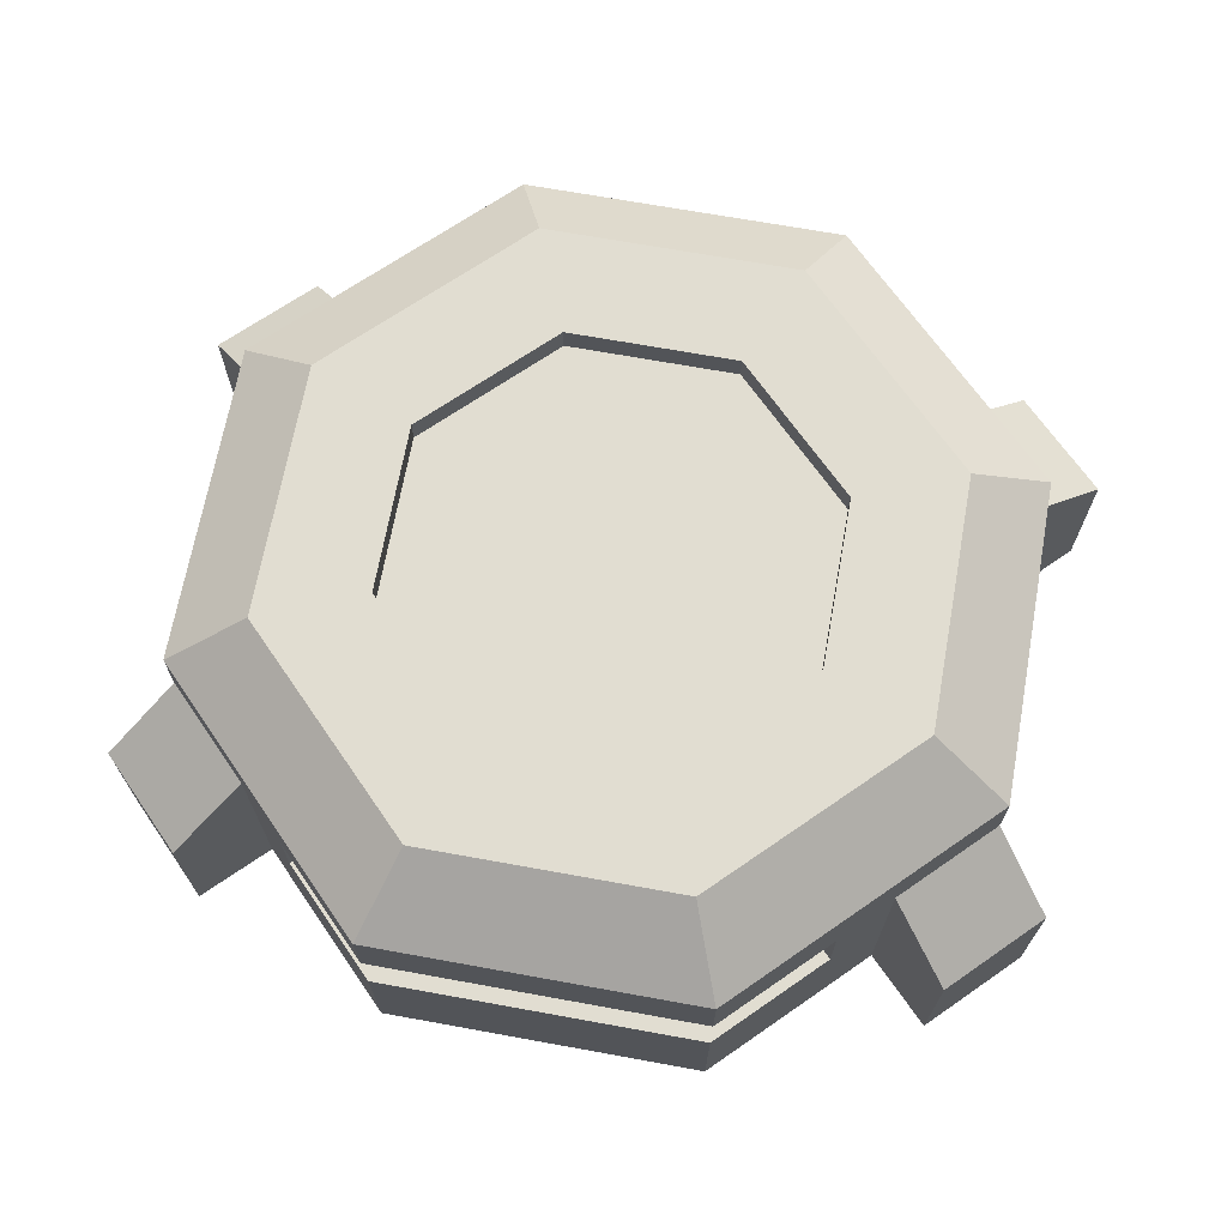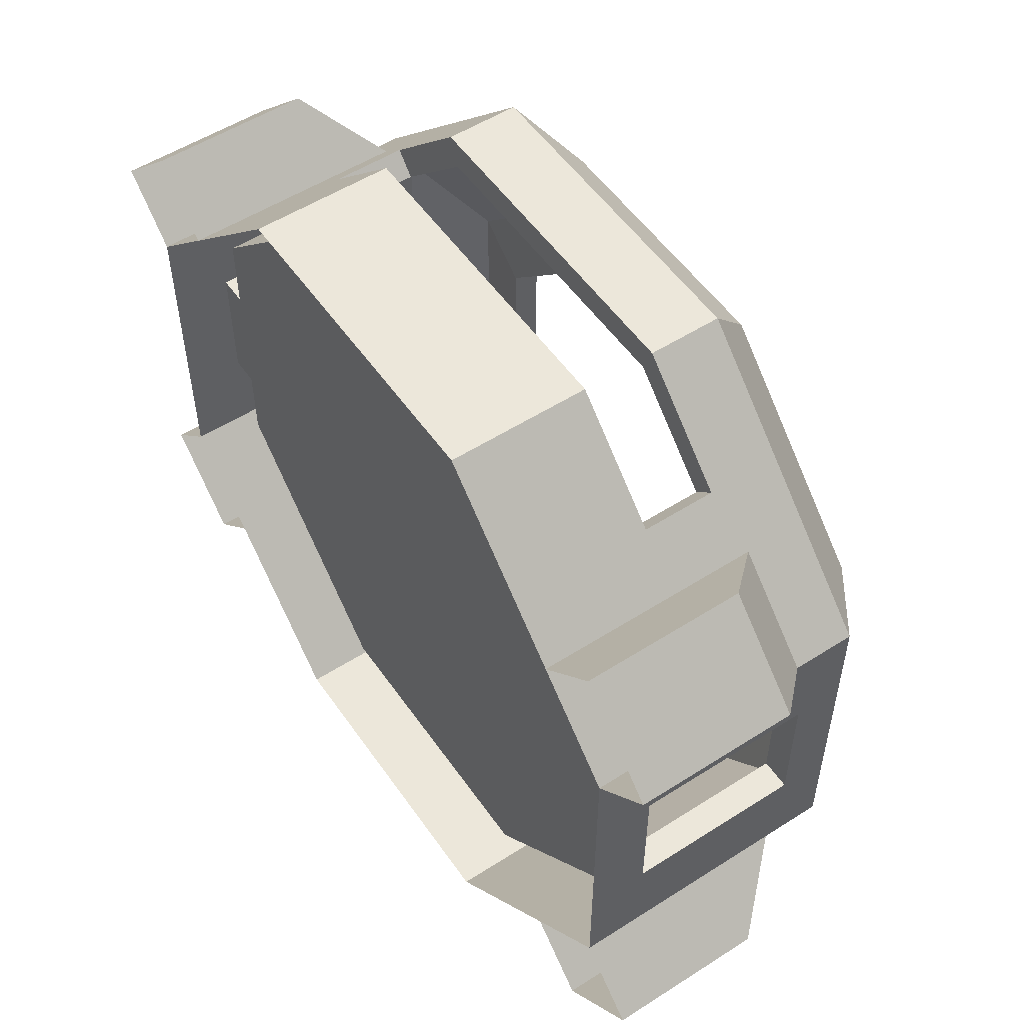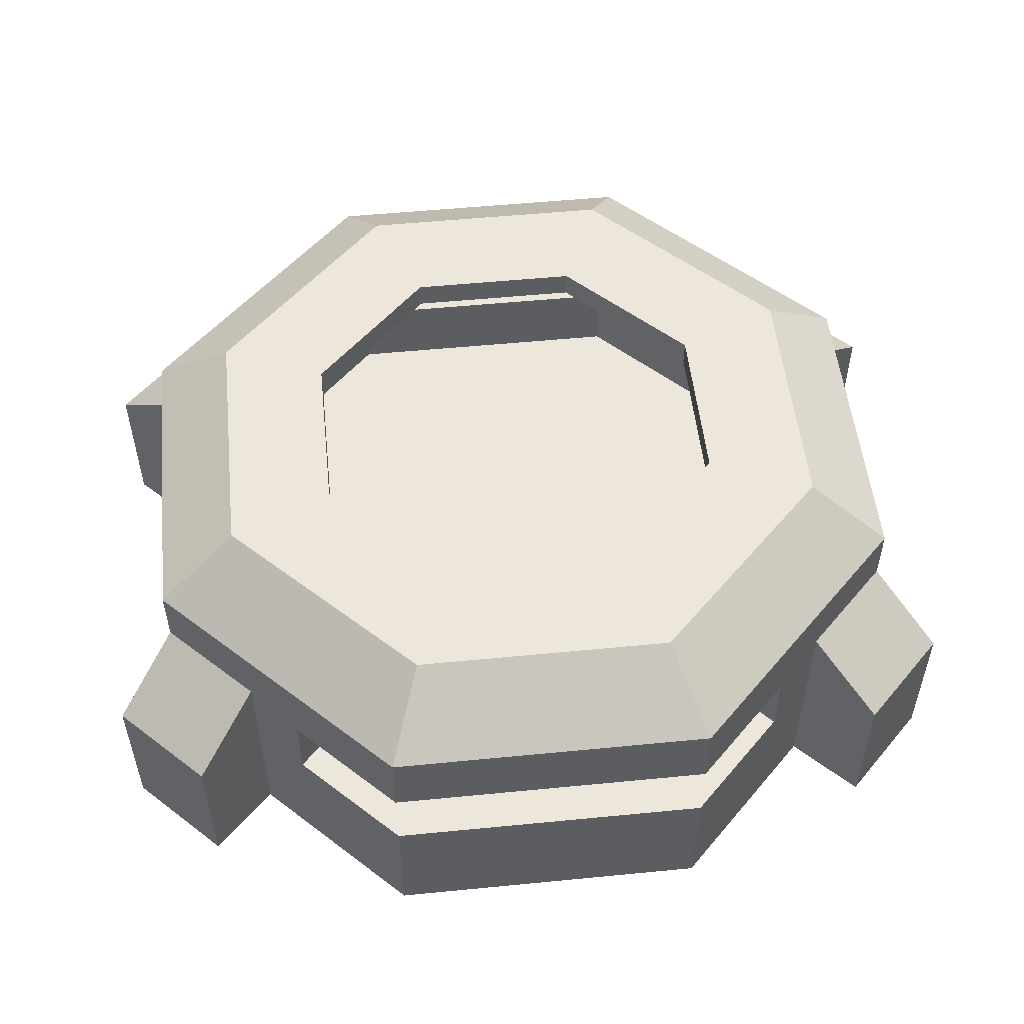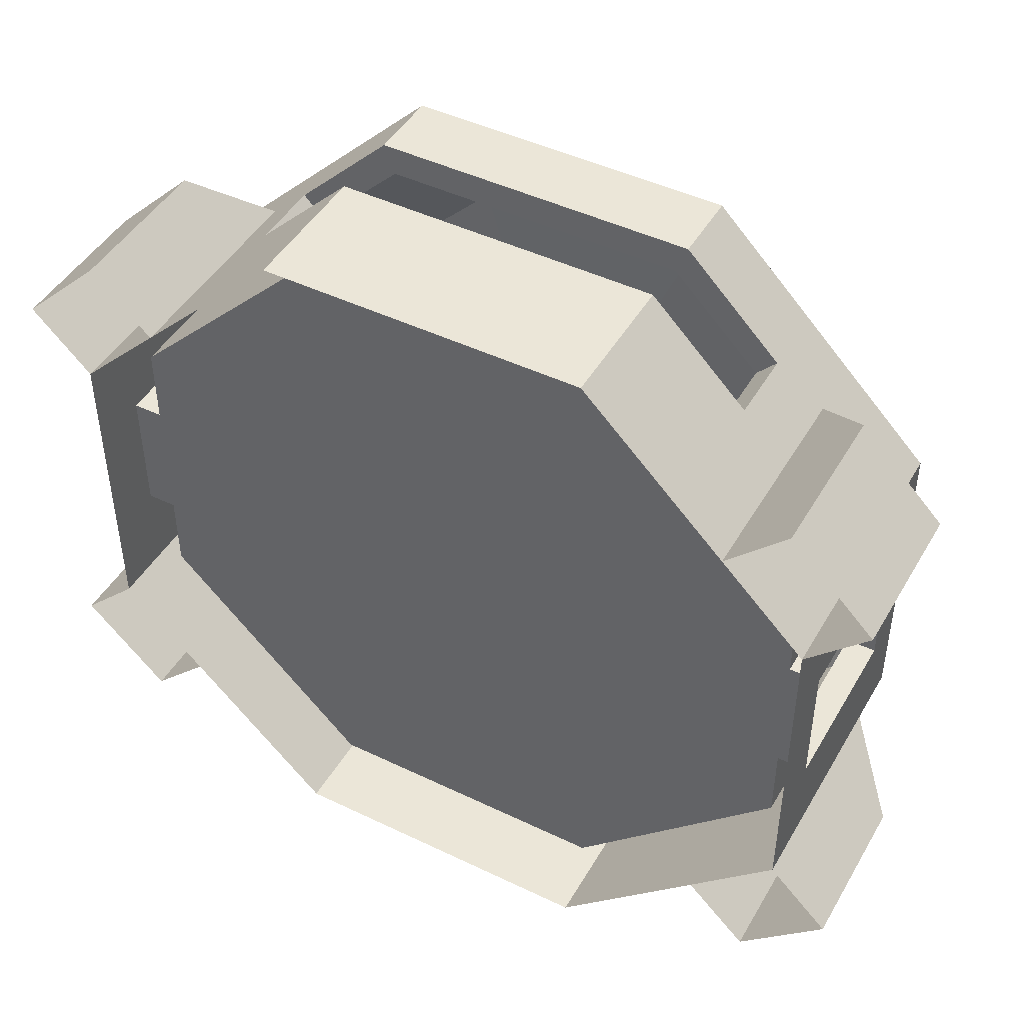
<metadata>
{"format":"obj","ext":"obj","renderer":"f3d","projection":"perspective","resolution":1024,"background":"white","views":[{"elev":68.7,"azim":10.3,"up":"+Y"},{"elev":53.9,"azim":55.8,"up":"+Z"},{"elev":53.0,"azim":174.0,"up":"+Y"},{"elev":46.1,"azim":28.8,"up":"+Z"}]}
</metadata>
<code>
g royale_martian_module_mesh_lod01
v -7.475 2.624 -3.687
v -6.066 2.624 -5.096
v -5.058 3.683 -4.088
v -6.467 3.683 -2.679
v -7.475 -2.98e-07 -3.687
v -7.475 2.624 -3.687
v -6.467 3.683 -2.679
v -6.467 -2.98e-07 -2.679
v -5.058 -3.576e-07 -4.088
v -5.058 3.683 -4.088
v -6.066 2.624 -5.096
v -6.066 -3.576e-07 -5.096
v -6.066 -3.576e-07 -5.096
v -6.066 2.624 -5.096
v -7.475 2.624 -3.687
v -7.475 -2.98e-07 -3.687
v -6.066 2.624 5.096
v -7.475 2.624 3.687
v -6.467 3.683 2.679
v -5.058 3.683 4.088
v -6.066 5.96e-08 5.096
v -6.066 2.624 5.096
v -5.058 3.683 4.088
v -5.058 0 4.088
v -6.467 -5.96e-08 2.679
v -6.467 3.683 2.679
v -7.475 2.624 3.687
v -7.475 0 3.687
v -7.475 0 3.687
v -7.475 2.624 3.687
v -6.066 2.624 5.096
v -6.066 5.96e-08 5.096
v 6.066 2.624 -5.096
v 7.475 2.624 -3.687
v 6.467 3.683 -2.679
v 5.058 3.683 -4.088
v 6.066 -3.576e-07 -5.096
v 6.066 2.624 -5.096
v 5.058 3.683 -4.088
v 5.058 -3.576e-07 -4.088
v 6.467 -2.98e-07 -2.679
v 6.467 3.683 -2.679
v 7.475 2.624 -3.687
v 7.475 -2.98e-07 -3.687
v 7.475 -2.98e-07 -3.687
v 7.475 2.624 -3.687
v 6.066 2.624 -5.096
v 6.066 -3.576e-07 -5.096
v 7.475 2.624 3.687
v 6.066 2.624 5.096
v 5.058 3.683 4.088
v 6.467 3.683 2.679
v 7.475 0 3.687
v 7.475 2.624 3.687
v 6.467 3.683 2.679
v 6.467 -5.96e-08 2.679
v 5.058 0 4.088
v 5.058 3.683 4.088
v 6.066 2.624 5.096
v 6.066 5.96e-08 5.096
v 6.066 5.96e-08 5.096
v 6.066 2.624 5.096
v 7.475 2.624 3.687
v 7.475 0 3.687
v 2.679 1.192e-07 6.467
v -2.679 1.192e-07 6.467
v -2.679 2.303 6.467
v 2.679 2.303 6.467
v 6.467 -5.96e-08 2.679
v 2.679 1.192e-07 6.467
v 2.679 2.303 6.467
v 4.293 2.303 4.852
v 6.467 4.7 2.679
v 4.293 3.503 4.852
v 2.679 4.7 6.467
v 2.679 3.503 6.467
v -2.679 4.7 6.467
v -2.679 3.503 6.467
v -4.293 3.503 4.853
v -6.467 4.7 2.679
v -4.293 2.303 4.853
v -6.467 -5.96e-08 2.679
v -2.679 1.192e-07 6.467
v -2.679 2.303 6.467
v 2.679 4.7 6.467
v 2.679 3.503 6.467
v -2.679 3.503 6.467
v -2.679 4.7 6.467
v -6.467 4.7 2.679
v -6.467 3.9 1.128
v -6.467 3.9 -1.124
v -6.467 4.7 -2.679
v -6.467 -2.98e-07 -2.679
v -6.467 1 -1.124
v -6.467 -5.96e-08 2.679
v -6.467 1 1.128
v 6.467 3.9 -1.124
v 6.467 3.9 1.128
v 6.467 4.7 2.679
v 6.467 4.7 -2.679
v 6.467 -2.98e-07 -2.679
v 6.467 1 -1.124
v 6.467 -5.96e-08 2.679
v 6.467 1 1.128
v -2.679 2.303 -6.467
v -2.679 -4.768e-07 -6.467
v 2.679 -4.768e-07 -6.467
v 2.679 2.303 -6.467
v 2.679 2.303 -6.467
v 2.679 -4.768e-07 -6.467
v 6.467 -2.98e-07 -2.679
v 4.293 2.303 -4.852
v 6.467 4.7 -2.679
v 4.293 3.503 -4.852
v 2.679 4.7 -6.467
v 2.679 3.503 -6.467
v -4.293 3.503 -4.853
v -2.679 3.503 -6.467
v -2.679 4.7 -6.467
v -6.467 4.7 -2.679
v -4.293 2.303 -4.853
v -6.467 -2.98e-07 -2.679
v -2.679 -4.768e-07 -6.467
v -2.679 2.303 -6.467
v -2.679 3.503 -6.467
v 2.679 3.503 -6.467
v 2.679 4.7 -6.467
v -2.679 4.7 -6.467
v 6.467 4.7 -2.679
v 5.141 5.7 -2.13
v 2.13 5.7 -5.141
v 2.679 4.7 -6.467
v 2.679 4.7 -6.467
v 2.13 5.7 -5.141
v -2.13 5.7 -5.141
v -2.679 4.7 -6.467
v -2.679 4.7 -6.467
v -2.13 5.7 -5.141
v -5.141 5.7 -2.13
v -6.467 4.7 -2.679
v -6.467 4.7 -2.679
v -5.141 5.7 -2.13
v -5.141 5.7 2.13
v -6.467 4.7 2.679
v -6.467 4.7 2.679
v -5.141 5.7 2.13
v -2.13 5.7 5.141
v -2.679 4.7 6.467
v -2.679 4.7 6.467
v -2.13 5.7 5.141
v 2.13 5.7 5.141
v 2.679 4.7 6.467
v 2.679 4.7 6.467
v 2.13 5.7 5.141
v 5.141 5.7 2.13
v 6.467 4.7 2.679
v 6.467 4.7 2.679
v 5.141 5.7 2.13
v 5.141 5.7 -2.13
v 6.467 4.7 -2.679
v 5.141 5.7 -2.13
v 3.399 5.7 -1.406
v 1.406 5.7 -3.392
v 2.13 5.7 -5.141
v 2.13 5.7 -5.141
v 1.406 5.7 -3.392
v -1.411 5.7 -3.392
v -2.13 5.7 -5.141
v -2.13 5.7 -5.141
v -1.411 5.7 -3.392
v -3.404 5.7 -1.406
v -5.141 5.7 -2.13
v -5.141 5.7 -2.13
v -3.404 5.7 -1.406
v -3.404 5.7 1.411
v -5.141 5.7 2.13
v -5.141 5.7 2.13
v -3.404 5.7 1.411
v -1.411 5.7 3.404
v -2.13 5.7 5.141
v -2.13 5.7 5.141
v -1.411 5.7 3.404
v 1.406 5.7 3.404
v 2.13 5.7 5.141
v 2.13 5.7 5.141
v 1.406 5.7 3.404
v 3.399 5.7 1.411
v 5.141 5.7 2.13
v 5.141 5.7 2.13
v 3.399 5.7 1.411
v 3.399 5.7 -1.406
v 5.141 5.7 -2.13
v -5.967 4.7 -2.478
v -5.967 1 -2.478
v -5.967 1 -1.124
v -5.967 3.9 -1.124
v -5.967 4.7 2.478
v -5.967 3.9 1.128
v -5.967 1 1.128
v -5.967 1 2.478
v -2.494 2.303 5.967
v -2.494 1 5.967
v 2.494 1 5.967
v 2.494 2.303 5.967
v 2.494 2.303 5.967
v 2.494 1 5.967
v 5.975 1 2.478
v 3.964 2.303 4.5
v 5.975 4.7 2.478
v 3.964 3.503 4.5
v 2.494 4.7 5.967
v 2.494 3.503 5.967
v -3.964 3.503 4.501
v -2.494 3.503 5.967
v -2.494 4.7 5.967
v -5.967 4.7 2.478
v -3.964 2.303 4.501
v -5.967 1 2.478
v -2.494 1 5.967
v -2.494 2.303 5.967
v -2.494 3.503 5.967
v 2.494 3.503 5.967
v 2.494 4.7 5.967
v -2.494 4.7 5.967
v 5.975 1 -1.124
v 5.975 1 -2.478
v 5.975 4.7 -2.478
v 5.975 3.9 -1.124
v 5.975 4.7 2.478
v 5.975 3.9 1.128
v 5.975 1 1.128
v 5.975 1 2.478
v 2.494 1 -5.967
v -2.494 1 -5.967
v -2.494 2.303 -5.967
v 2.494 2.303 -5.967
v 5.975 1 -2.478
v 2.494 1 -5.967
v 2.494 2.303 -5.967
v 3.964 2.303 -4.5
v 5.975 4.7 -2.478
v 3.964 3.503 -4.5
v 2.494 4.7 -5.967
v 2.494 3.503 -5.967
v -2.494 4.7 -5.967
v -2.494 3.503 -5.967
v -3.964 3.503 -4.501
v -5.967 4.7 -2.478
v -3.964 2.303 -4.501
v -5.967 1 -2.478
v -2.494 1 -5.967
v -2.494 2.303 -5.967
v 2.494 4.7 -5.967
v 2.494 3.503 -5.967
v -2.494 3.503 -5.967
v -2.494 4.7 -5.967
v -4.293 2.303 4.853
v -3.964 2.303 4.501
v -2.494 2.303 5.967
v -2.679 2.303 6.467
v 2.494 2.303 5.967
v 2.679 2.303 6.467
v 4.293 2.303 4.852
v 3.964 2.303 4.5
v -2.679 3.503 6.467
v -2.494 3.503 5.967
v -3.964 3.503 4.501
v -4.293 3.503 4.853
v 2.679 3.503 6.467
v 2.494 3.503 5.967
v 3.964 3.503 4.5
v 4.293 3.503 4.852
v -4.293 3.503 4.853
v -3.964 3.503 4.501
v -3.964 2.303 4.501
v -4.293 2.303 4.853
v 4.293 3.503 4.852
v 4.293 2.303 4.852
v 3.964 2.303 4.5
v 3.964 3.503 4.5
v -6.467 3.9 -1.124
v -5.967 3.9 -1.124
v -5.967 1 -1.124
v -6.467 1 -1.124
v -6.467 3.9 1.128
v -5.967 3.9 1.128
v -5.967 3.9 -1.124
v -6.467 3.9 -1.124
v 6.467 3.9 -1.124
v 6.467 1 -1.124
v 5.975 1 -1.124
v 5.975 3.9 -1.124
v 6.467 3.9 1.128
v 6.467 3.9 -1.124
v 5.975 3.9 -1.124
v 5.975 3.9 1.128
v -4.293 2.303 -4.853
v -2.679 2.303 -6.467
v -2.494 2.303 -5.967
v -3.964 2.303 -4.501
v 2.494 2.303 -5.967
v 2.679 2.303 -6.467
v 4.293 2.303 -4.852
v 3.964 2.303 -4.5
v -2.679 3.503 -6.467
v -4.293 3.503 -4.853
v -3.964 3.503 -4.501
v -2.494 3.503 -5.967
v 2.679 3.503 -6.467
v 2.494 3.503 -5.967
v 3.964 3.503 -4.5
v 4.293 3.503 -4.852
v -4.293 3.503 -4.853
v -4.293 2.303 -4.853
v -3.964 2.303 -4.501
v -3.964 3.503 -4.501
v 4.293 3.503 -4.852
v 3.964 3.503 -4.5
v 3.964 2.303 -4.5
v 4.293 2.303 -4.852
v -6.467 3.9 1.128
v -6.467 1 1.128
v -5.967 1 1.128
v -5.967 3.9 1.128
v 5.975 3.9 1.128
v 5.975 1 1.128
v 6.467 1 1.128
v 6.467 3.9 1.128
v 5.975 4.7 -2.478
v 2.494 4.7 -5.967
v 1.857 5.377 -4.484
v 4.484 5.377 -1.857
v 2.494 4.7 -5.967
v -2.494 4.7 -5.967
v -1.857 5.377 -4.484
v 1.857 5.377 -4.484
v -2.494 4.7 -5.967
v -5.967 4.7 -2.478
v -4.484 5.377 -1.857
v -1.857 5.377 -4.484
v -5.967 4.7 -2.478
v -5.967 4.7 2.478
v -4.484 5.377 1.857
v -4.484 5.377 -1.857
v -5.967 4.7 2.478
v -2.494 4.7 5.967
v -1.857 5.377 4.484
v -4.484 5.377 1.857
v -2.494 4.7 5.967
v 2.494 4.7 5.967
v 1.857 5.377 4.484
v -1.857 5.377 4.484
v 2.494 4.7 5.967
v 5.975 4.7 2.478
v 4.484 5.377 1.857
v 1.857 5.377 4.484
v 5.975 4.7 2.478
v 5.975 4.7 -2.478
v 4.484 5.377 -1.857
v 4.484 5.377 1.857
v 4.484 5.377 -1.857
v 1.857 5.377 -4.484
v 1.406 5.243 -3.392
v 3.399 5.243 -1.406
v 1.857 5.377 -4.484
v -1.857 5.377 -4.484
v -1.411 5.243 -3.392
v 1.406 5.243 -3.392
v -1.857 5.377 -4.484
v -4.484 5.377 -1.857
v -3.404 5.243 -1.406
v -1.411 5.243 -3.392
v -4.484 5.377 -1.857
v -4.484 5.377 1.857
v -3.404 5.243 1.411
v -3.404 5.243 -1.406
v -4.484 5.377 1.857
v -1.857 5.377 4.484
v -1.411 5.243 3.404
v -3.404 5.243 1.411
v -1.857 5.377 4.484
v 1.857 5.377 4.484
v 1.406 5.243 3.404
v -1.411 5.243 3.404
v 1.857 5.377 4.484
v 4.484 5.377 1.857
v 3.399 5.243 1.411
v 1.406 5.243 3.404
v 4.484 5.377 1.857
v 4.484 5.377 -1.857
v 3.399 5.243 -1.406
v 3.399 5.243 1.411
v 3.399 5.7 -1.406
v 3.399 5.243 -1.406
v 1.406 5.243 -3.392
v 1.406 5.7 -3.392
v 1.406 5.7 -3.392
v 1.406 5.243 -3.392
v -1.411 5.243 -3.392
v -1.411 5.7 -3.392
v -1.411 5.7 -3.392
v -1.411 5.243 -3.392
v -3.404 5.243 -1.406
v -3.404 5.7 -1.406
v -3.404 5.7 -1.406
v -3.404 5.243 -1.406
v -3.404 5.243 1.411
v -3.404 5.7 1.411
v -3.404 5.7 1.411
v -3.404 5.243 1.411
v -1.411 5.243 3.404
v -1.411 5.7 3.404
v -1.411 5.7 3.404
v -1.411 5.243 3.404
v 1.406 5.243 3.404
v 1.406 5.7 3.404
v 1.406 5.7 3.404
v 1.406 5.243 3.404
v 3.399 5.243 1.411
v 3.399 5.7 1.411
v 3.399 5.7 1.411
v 3.399 5.243 1.411
v 3.399 5.243 -1.406
v 3.399 5.7 -1.406
v -2.494 1 5.967
v -5.967 1 2.478
v 5.975 1 2.478
v 2.494 1 5.967
v 5.975 1 1.128
v -5.967 1 1.128
v 5.975 1 -1.124
v -5.967 1 -1.124
v -5.967 1 -2.478
v 5.975 1 -2.478
v -2.494 1 -5.967
v 2.494 1 -5.967
v -6.467 1 -1.124
v -5.967 1 -1.124
v -5.967 1 1.128
v -6.467 1 1.128
v 6.467 1 1.128
v 5.975 1 1.128
v 5.975 1 -1.124
v 6.467 1 -1.124
g royale_martian_module_mesh_lod01_0
f 3 2 1
f 4 3 1
f 7 6 5
f 8 7 5
f 11 10 9
f 12 11 9
f 15 14 13
f 16 15 13
f 19 18 17
f 20 19 17
f 23 22 21
f 24 23 21
f 27 26 25
f 28 27 25
f 31 30 29
f 32 31 29
f 35 34 33
f 36 35 33
f 39 38 37
f 40 39 37
f 43 42 41
f 44 43 41
f 47 46 45
f 48 47 45
f 51 50 49
f 52 51 49
f 55 54 53
f 56 55 53
f 59 58 57
f 60 59 57
f 63 62 61
f 64 63 61
f 67 66 65
f 68 67 65
f 71 70 69
f 72 71 69
f 72 69 73
f 74 72 73
f 74 73 75
f 76 74 75
f 79 78 77
f 80 79 77
f 81 79 80
f 82 81 80
f 81 82 83
f 84 81 83
f 87 86 85
f 88 87 85
f 91 90 89
f 92 91 89
f 92 93 91
f 93 94 91
f 89 90 95
f 90 96 95
f 96 94 93
f 95 96 93
f 99 98 97
f 100 99 97
f 100 97 101
f 97 102 101
f 99 103 98
f 103 104 98
f 101 102 104
f 103 101 104
f 107 106 105
f 108 107 105
f 111 110 109
f 112 111 109
f 113 111 112
f 114 113 112
f 115 113 114
f 116 115 114
f 119 118 117
f 120 119 117
f 120 117 121
f 122 120 121
f 123 122 121
f 124 123 121
f 127 126 125
f 128 127 125
f 131 130 129
f 132 131 129
f 135 134 133
f 136 135 133
f 139 138 137
f 140 139 137
f 143 142 141
f 144 143 141
f 147 146 145
f 148 147 145
f 151 150 149
f 152 151 149
f 155 154 153
f 156 155 153
f 159 158 157
f 160 159 157
f 163 162 161
f 164 163 161
f 167 166 165
f 168 167 165
f 171 170 169
f 172 171 169
f 175 174 173
f 176 175 173
f 179 178 177
f 180 179 177
f 183 182 181
f 184 183 181
f 187 186 185
f 188 187 185
f 191 190 189
f 192 191 189
g royale_martian_module_mesh_lod01_1
f 195 194 193
f 196 195 193
f 193 197 196
f 197 198 196
f 198 197 199
f 197 200 199
f 203 202 201
f 204 203 201
f 207 206 205
f 208 207 205
f 209 207 208
f 210 209 208
f 211 209 210
f 212 211 210
f 215 214 213
f 216 215 213
f 216 213 217
f 218 216 217
f 219 218 217
f 220 219 217
f 223 222 221
f 224 223 221
f 227 226 225
f 228 227 225
f 227 228 229
f 228 230 229
f 229 230 231
f 232 229 231
f 235 234 233
f 236 235 233
f 239 238 237
f 240 239 237
f 240 237 241
f 242 240 241
f 242 241 243
f 244 242 243
f 247 246 245
f 248 247 245
f 249 247 248
f 250 249 248
f 249 250 251
f 252 249 251
f 255 254 253
f 256 255 253
g royale_martian_module_mesh_lod01_2
f 259 258 257
f 260 259 257
f 261 259 260
f 262 261 260
f 261 262 263
f 264 261 263
f 267 266 265
f 268 267 265
f 265 266 269
f 266 270 269
f 270 271 269
f 271 272 269
f 275 274 273
f 276 275 273
f 279 278 277
f 280 279 277
f 283 282 281
f 284 283 281
f 287 286 285
f 288 287 285
f 291 290 289
f 292 291 289
f 295 294 293
f 296 295 293
f 299 298 297
f 300 299 297
f 299 301 298
f 301 302 298
f 302 301 303
f 301 304 303
f 307 306 305
f 308 307 305
f 308 305 309
f 310 308 309
f 311 310 309
f 312 311 309
f 315 314 313
f 316 315 313
f 319 318 317
f 320 319 317
f 323 322 321
f 324 323 321
f 327 326 325
f 328 327 325
f 331 330 329
f 332 331 329
f 335 334 333
f 336 335 333
f 339 338 337
f 340 339 337
f 343 342 341
f 344 343 341
f 347 346 345
f 348 347 345
f 351 350 349
f 352 351 349
f 355 354 353
f 356 355 353
f 359 358 357
f 360 359 357
f 363 362 361
f 364 363 361
f 367 366 365
f 368 367 365
f 371 370 369
f 372 371 369
f 375 374 373
f 376 375 373
f 379 378 377
f 380 379 377
f 383 382 381
f 384 383 381
f 387 386 385
f 388 387 385
f 391 390 389
f 392 391 389
f 395 394 393
f 396 395 393
f 399 398 397
f 400 399 397
f 403 402 401
f 404 403 401
f 407 406 405
f 408 407 405
f 411 410 409
f 412 411 409
f 415 414 413
f 416 415 413
f 419 418 417
f 420 419 417
f 423 422 421
f 424 423 421
g royale_martian_module_mesh_lod01_3
f 427 426 425
f 428 427 425
f 426 427 429
f 430 426 429
f 430 429 431
f 432 430 431
f 432 431 433
f 431 434 433
f 433 434 435
f 434 436 435
f 439 438 437
f 440 439 437
f 443 442 441
f 444 443 441

</code>
